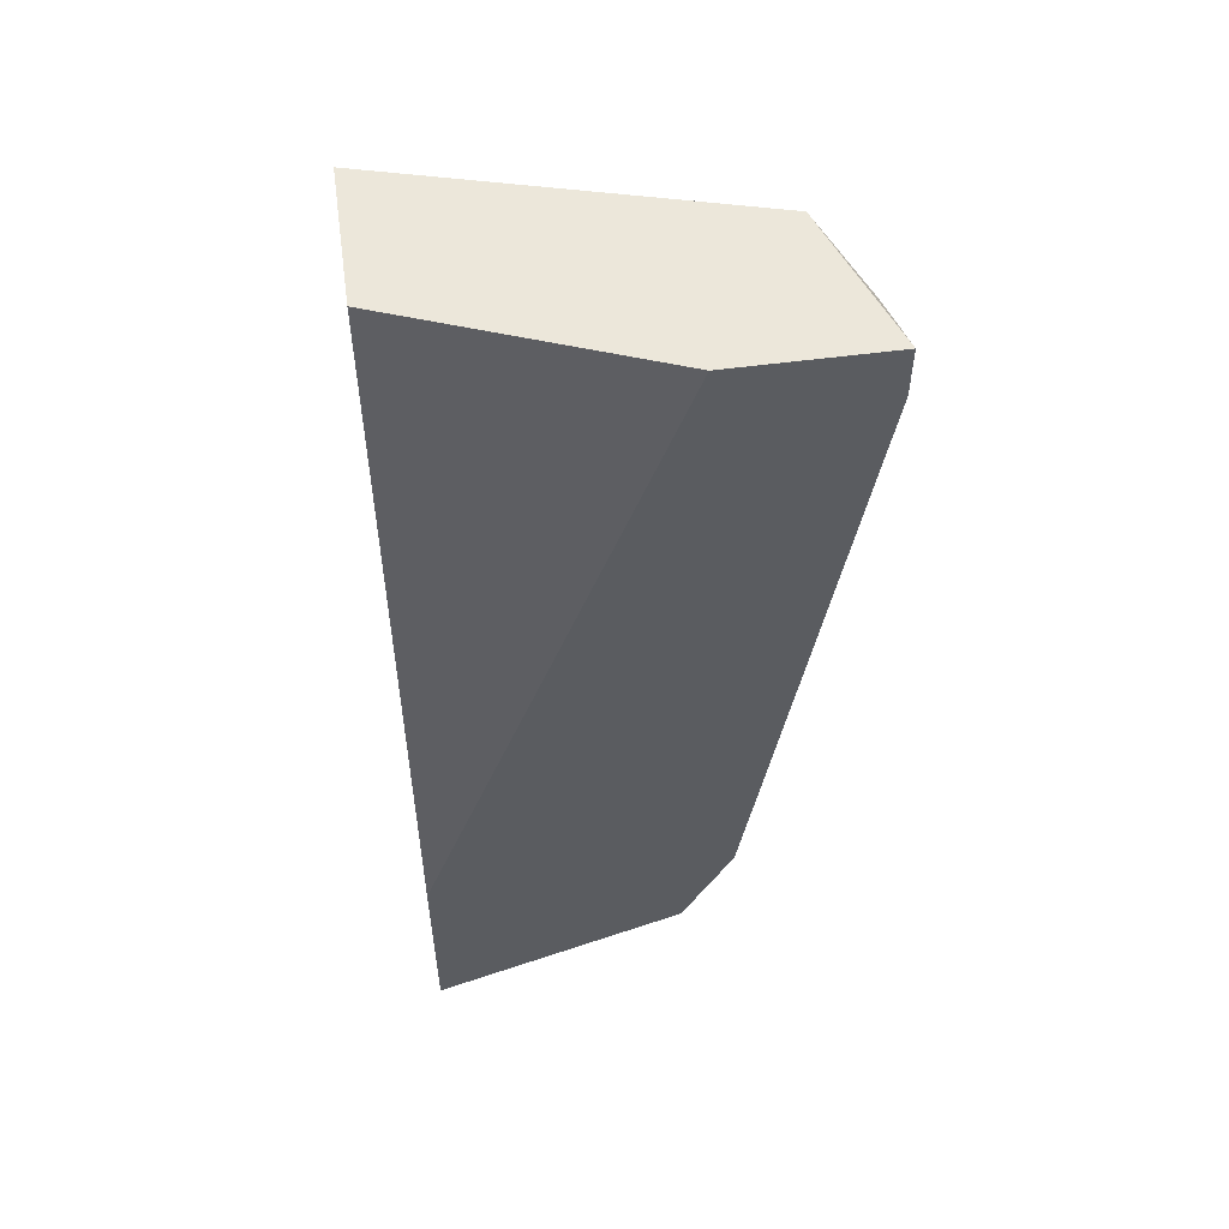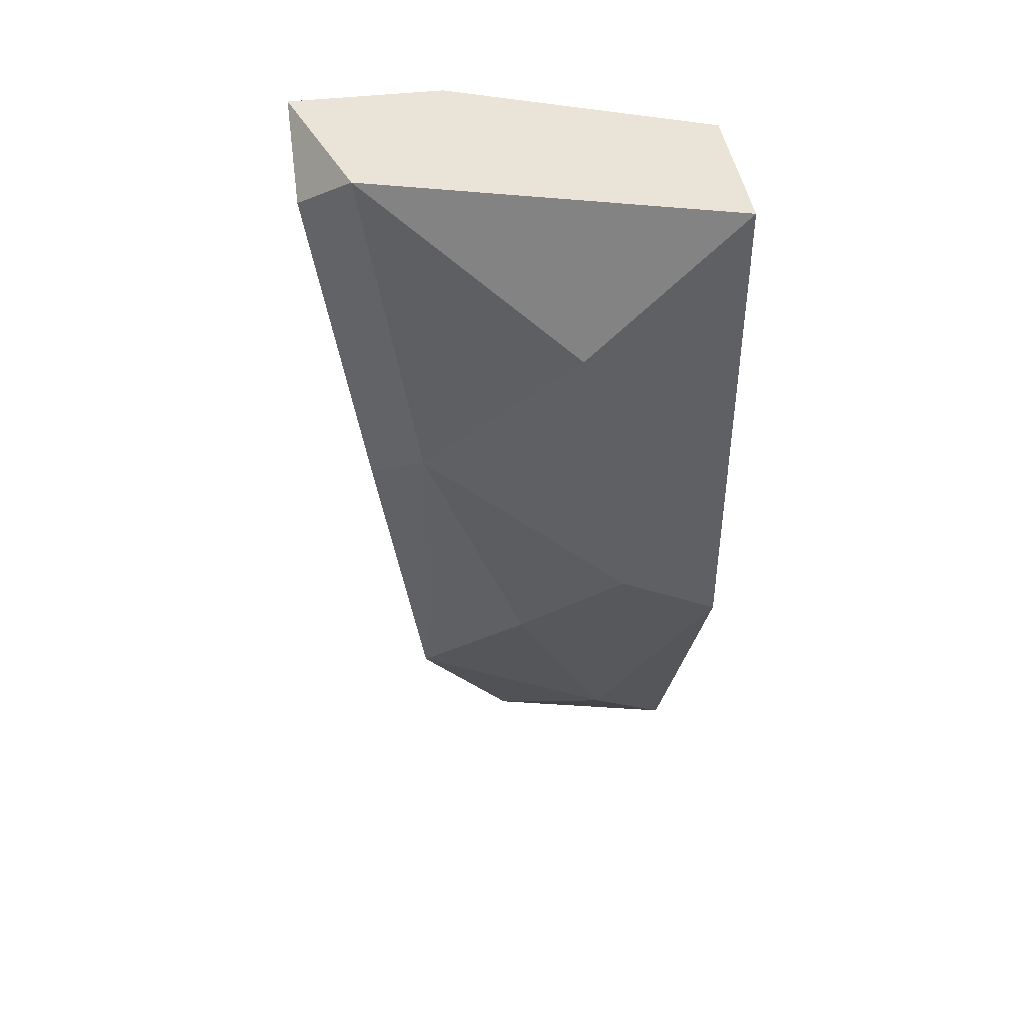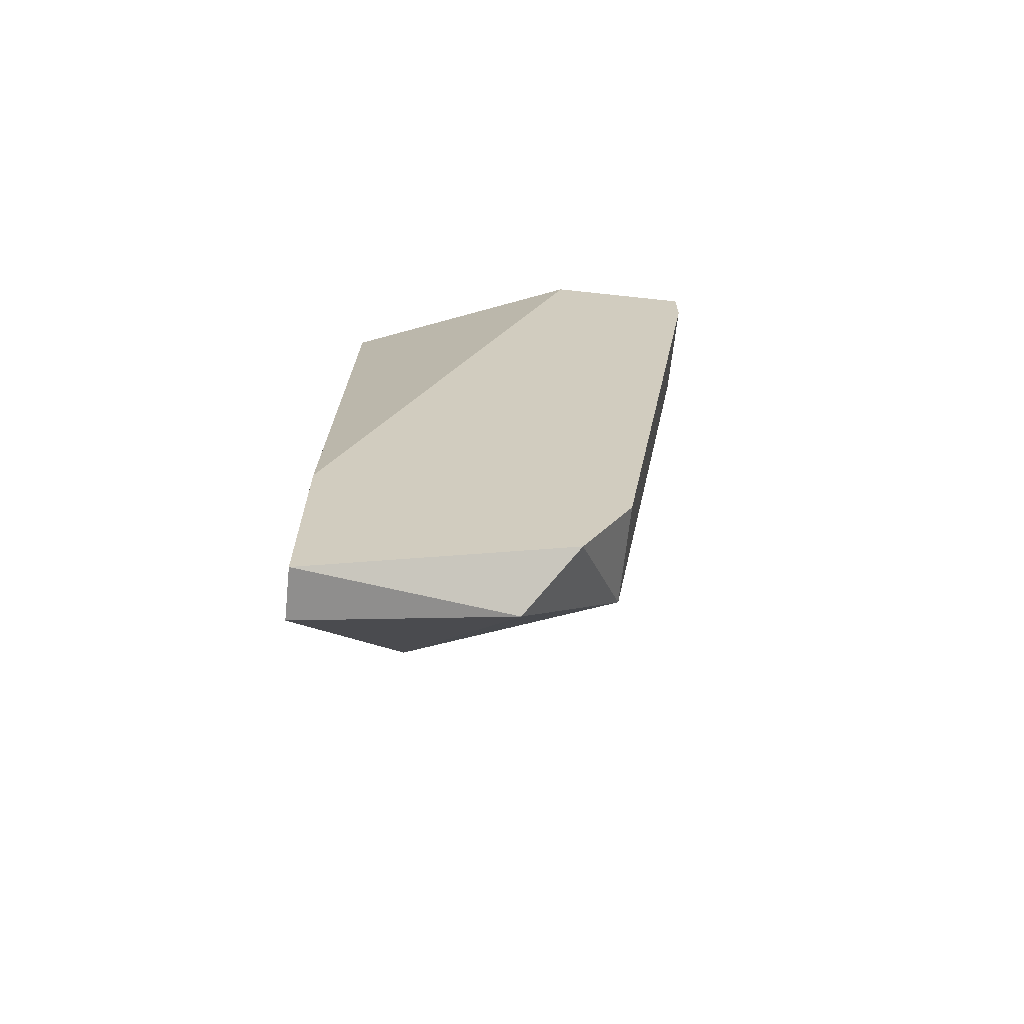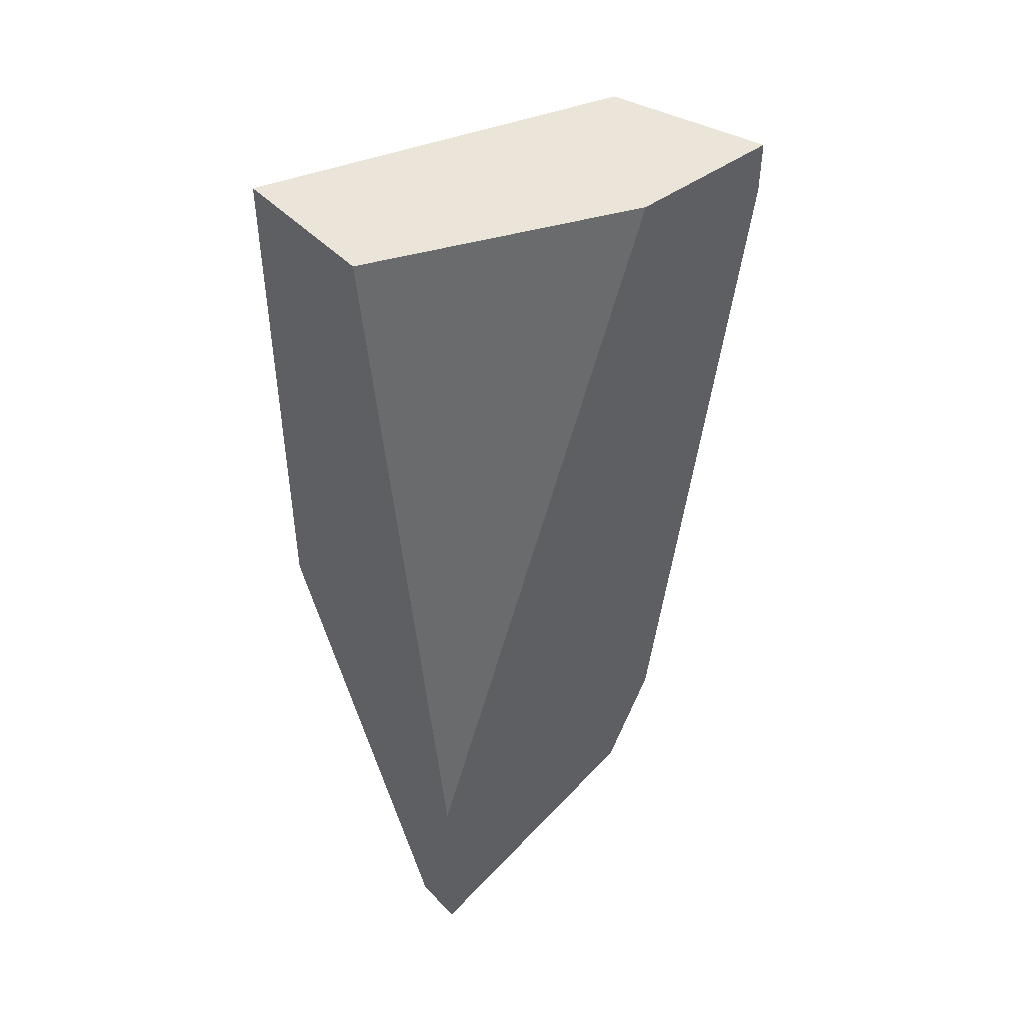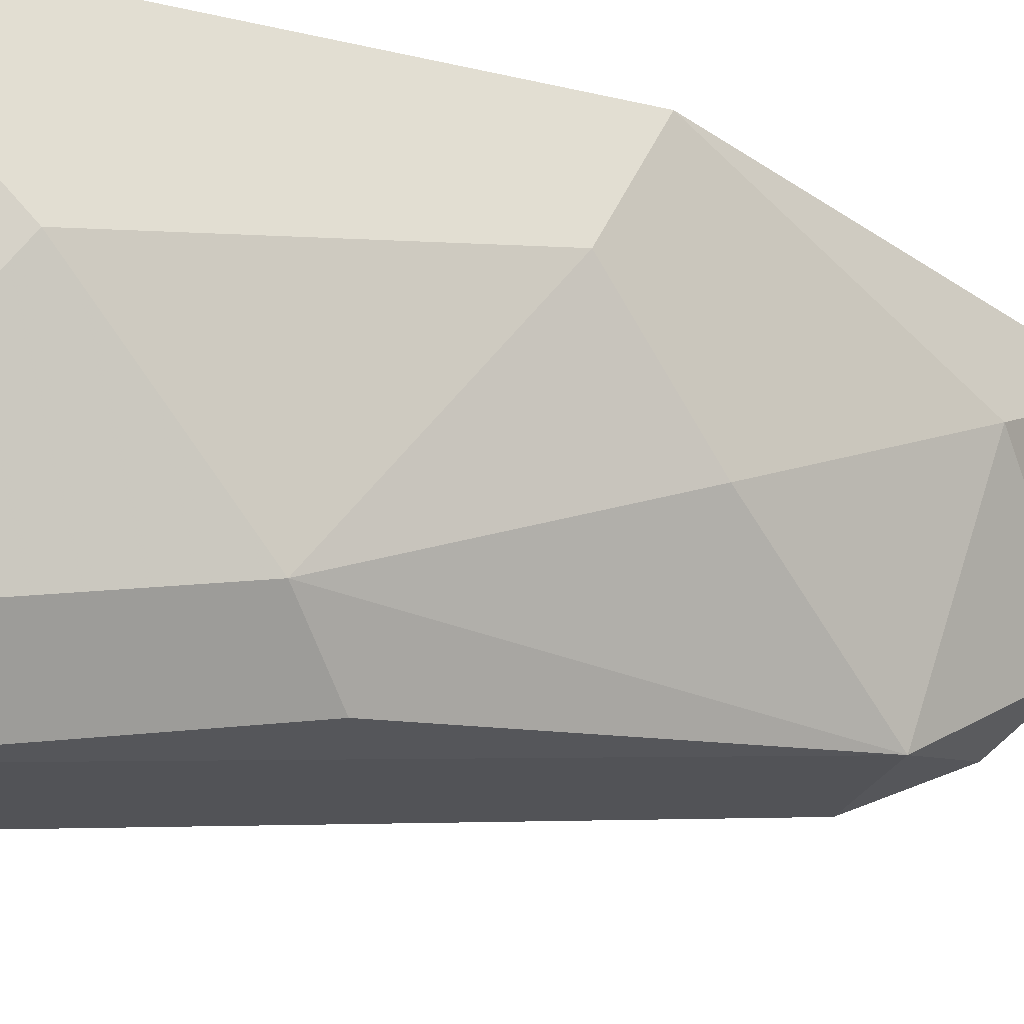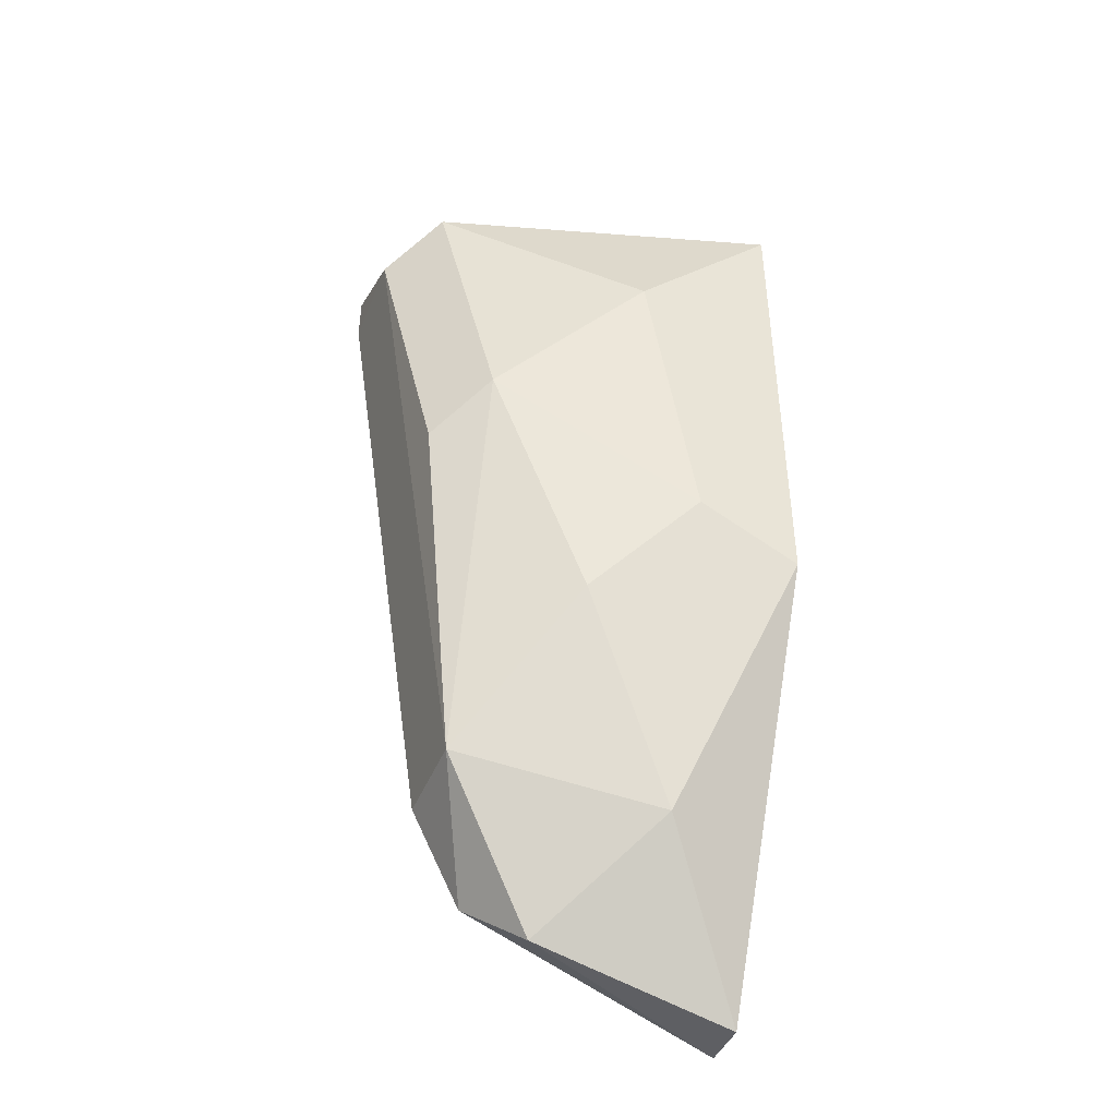
<metadata>
{"format":"obj","ext":"obj","renderer":"f3d","projection":"perspective","resolution":1024,"background":"white","views":[{"elev":53.6,"azim":-98.2,"up":"+Z"},{"elev":43.1,"azim":82.0,"up":"+Z"},{"elev":-66.5,"azim":-96.2,"up":"+Z"},{"elev":45.4,"azim":-130.4,"up":"+Z"},{"elev":-26.9,"azim":69.8,"up":"+Y"},{"elev":-43.3,"azim":68.9,"up":"+Z"}]}
</metadata>
<code>
v 0.01337 -0.0185 -0.02045
v 0.01337 -0.01494 -0.02134
v 0.01693 -0.01761 -0.008003
v 0.01693 -0.01672 -0.01334
v 0.01693 -0.01494 -0.005335
v 0.01693 -0.01494 -0.01422
v 0.01515 -0.02117 -0.005335
v 0.01515 -0.02117 -0.01156
v 0.01515 -0.01672 -0.01867
v 0.01426 -0.02028 -0.01778
v 0.01426 -0.02206 -0.006225
v 0.01426 -0.01494 -0.005335
v 0.01248 -0.02028 -0.01778
v 0.01248 -0.02206 -0.005335
v 0.01248 -0.02206 -0.006225
v 0.01248 -0.01494 -0.02134
v 0.01248 -0.01494 -0.01778
v 0.01248 -0.01939 -0.005335
v 0.01248 -0.01939 -0.01956
v 0.01604 -0.02028 -0.01067
v 0.01604 -0.0185 -0.01512
f 2 9 1
f 16 2 1
f 9 10 1
f 10 19 1
f 19 16 1
f 2 6 9
f 2 12 6
f 12 2 16
f 6 3 4
f 3 20 4
f 3 6 5
f 3 5 7
f 20 3 7
f 9 6 4
f 21 9 4
f 20 21 4
f 6 12 5
f 5 18 7
f 5 12 18
f 11 7 14
f 11 20 7
f 7 18 14
f 11 10 8
f 10 20 8
f 20 11 8
f 10 9 21
f 11 15 10
f 10 15 13
f 19 10 13
f 20 10 21
f 15 11 14
f 12 16 17
f 18 12 17
f 15 19 13
f 18 15 14
f 16 15 18
f 15 16 19
f 16 18 17

</code>
